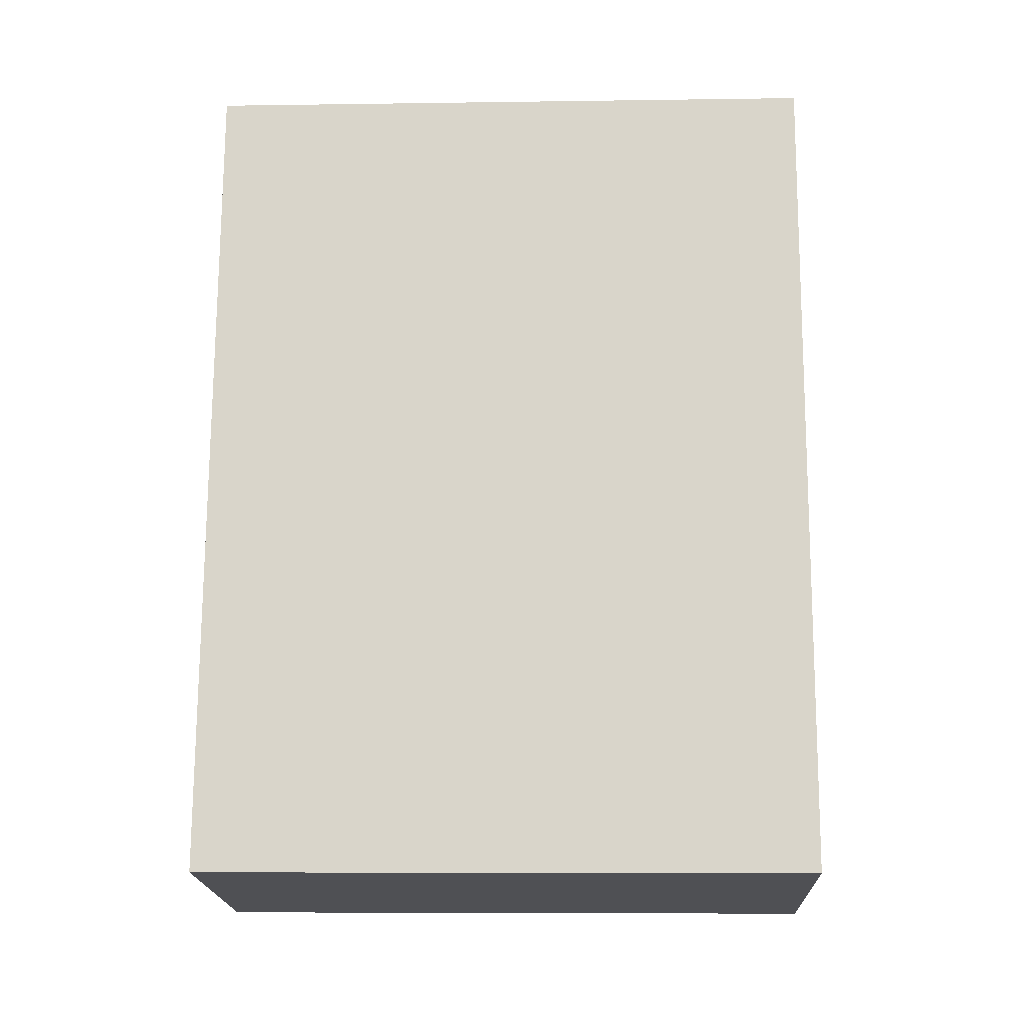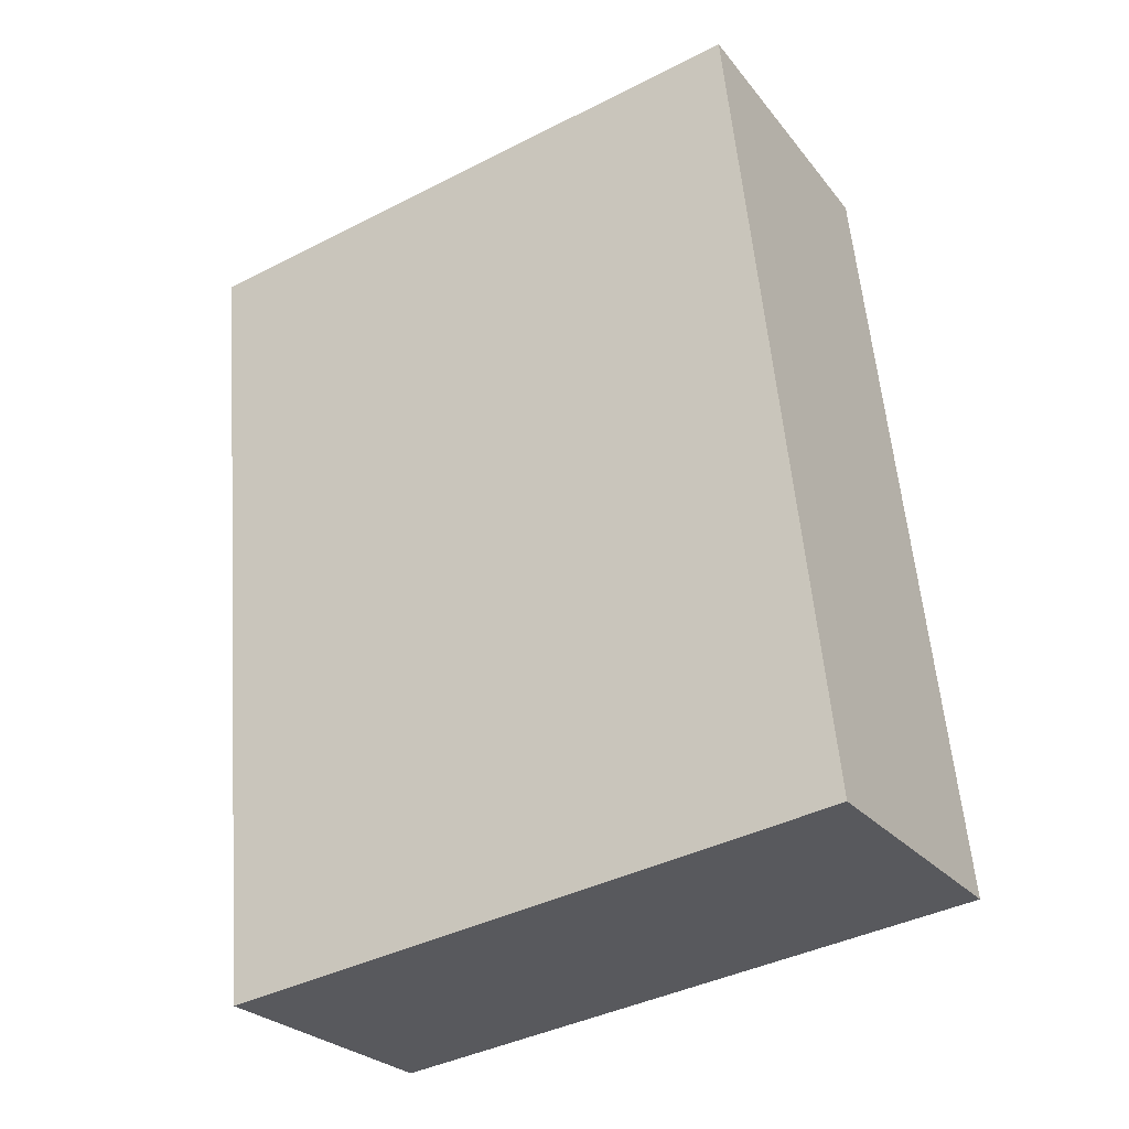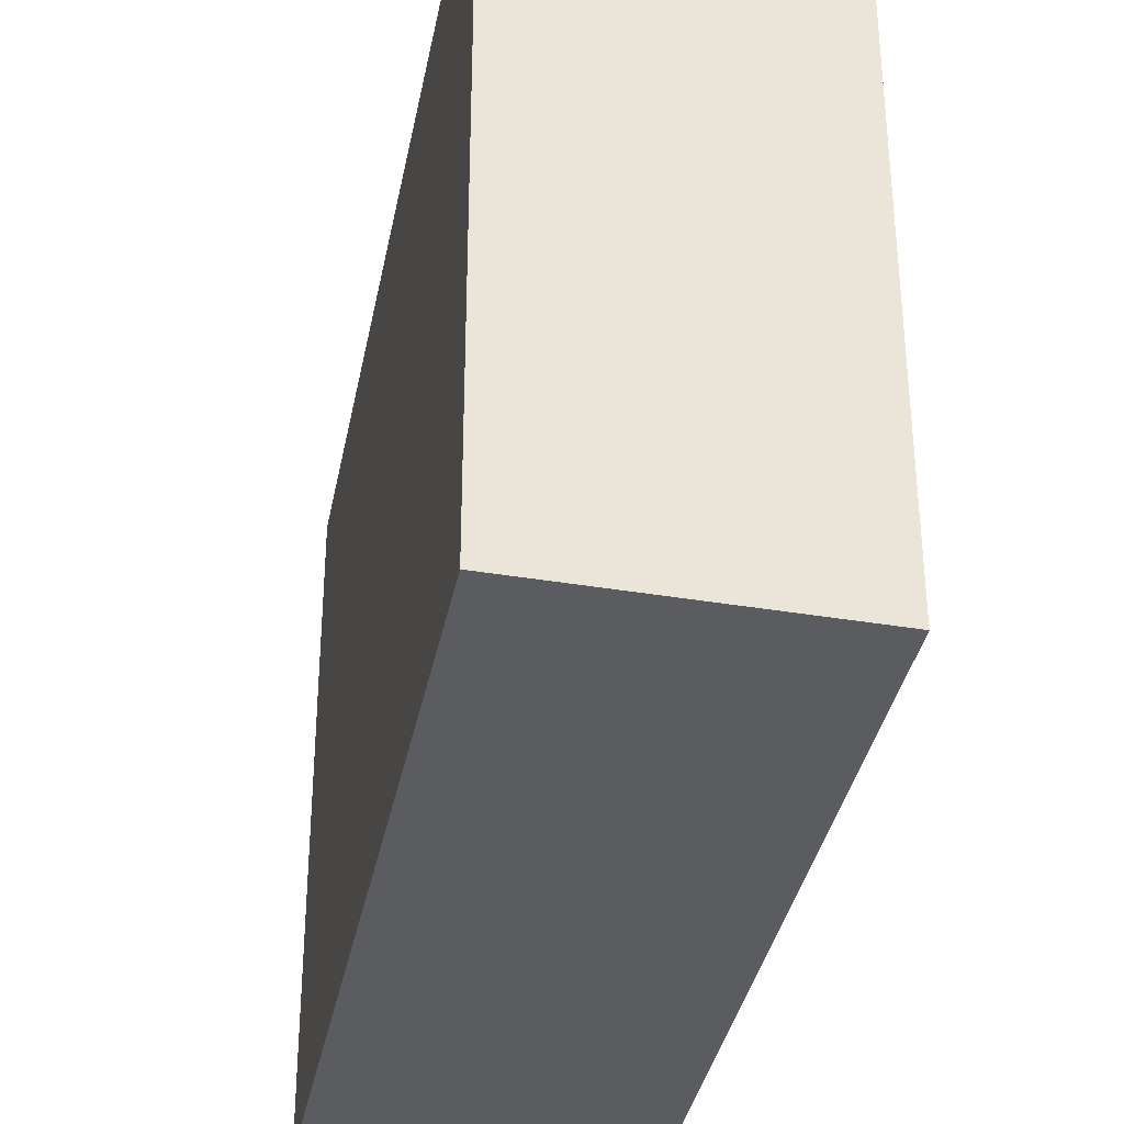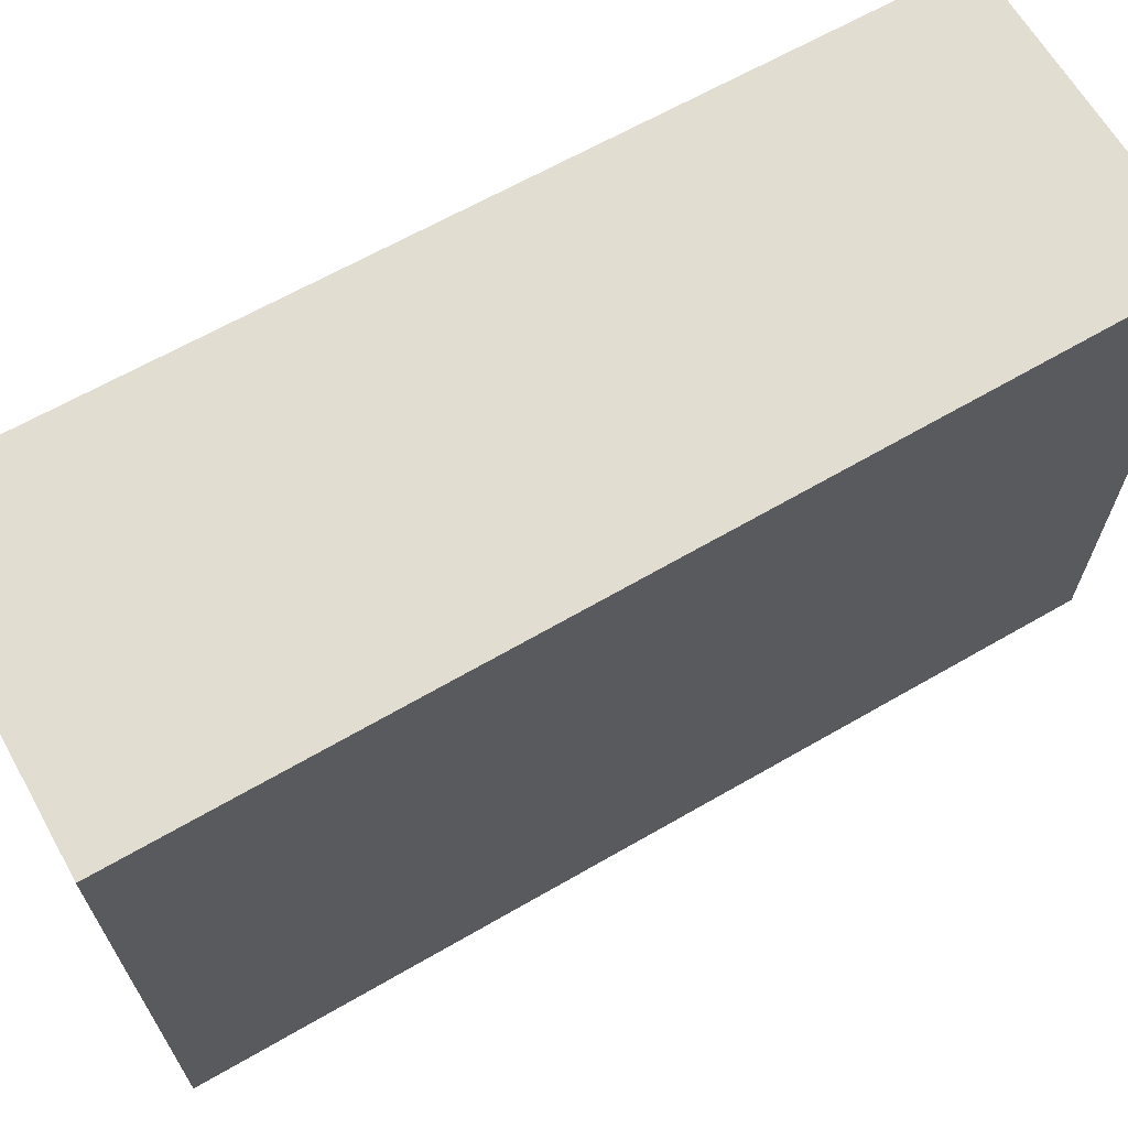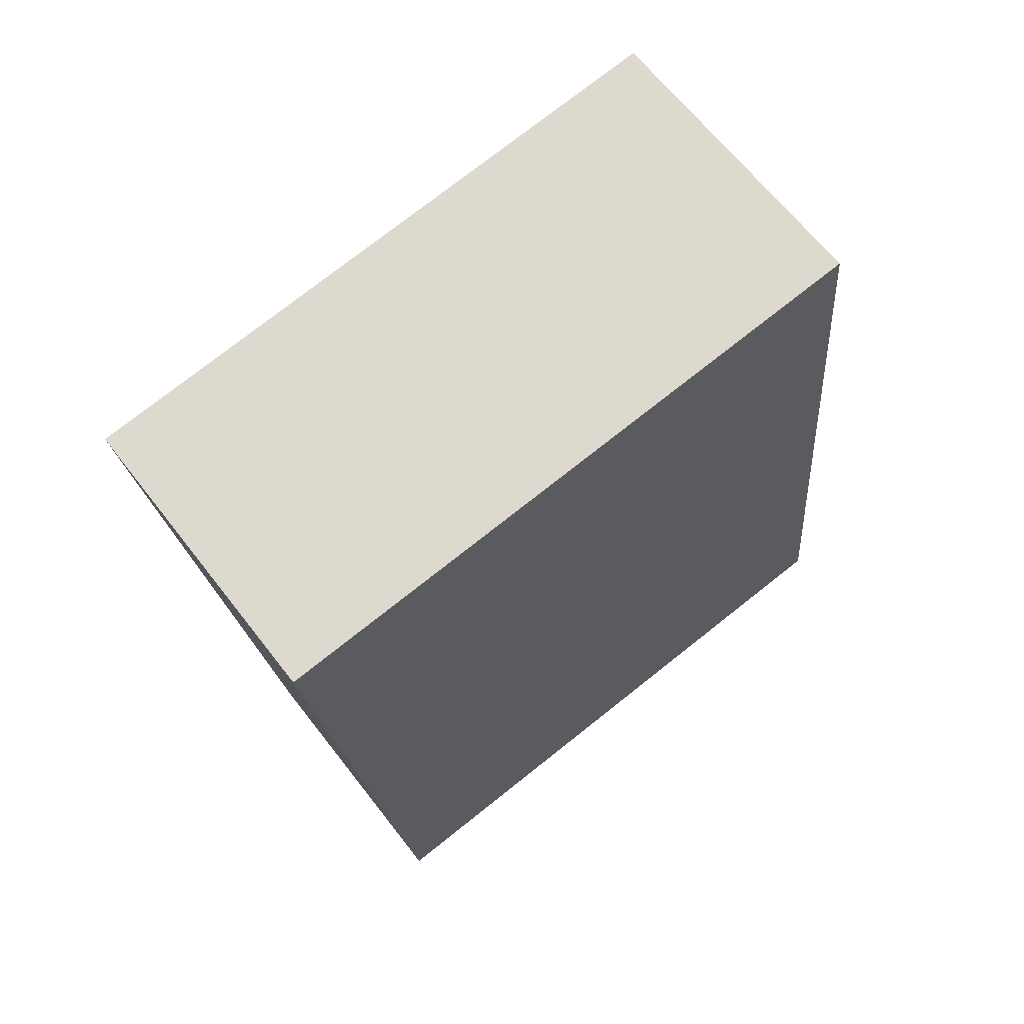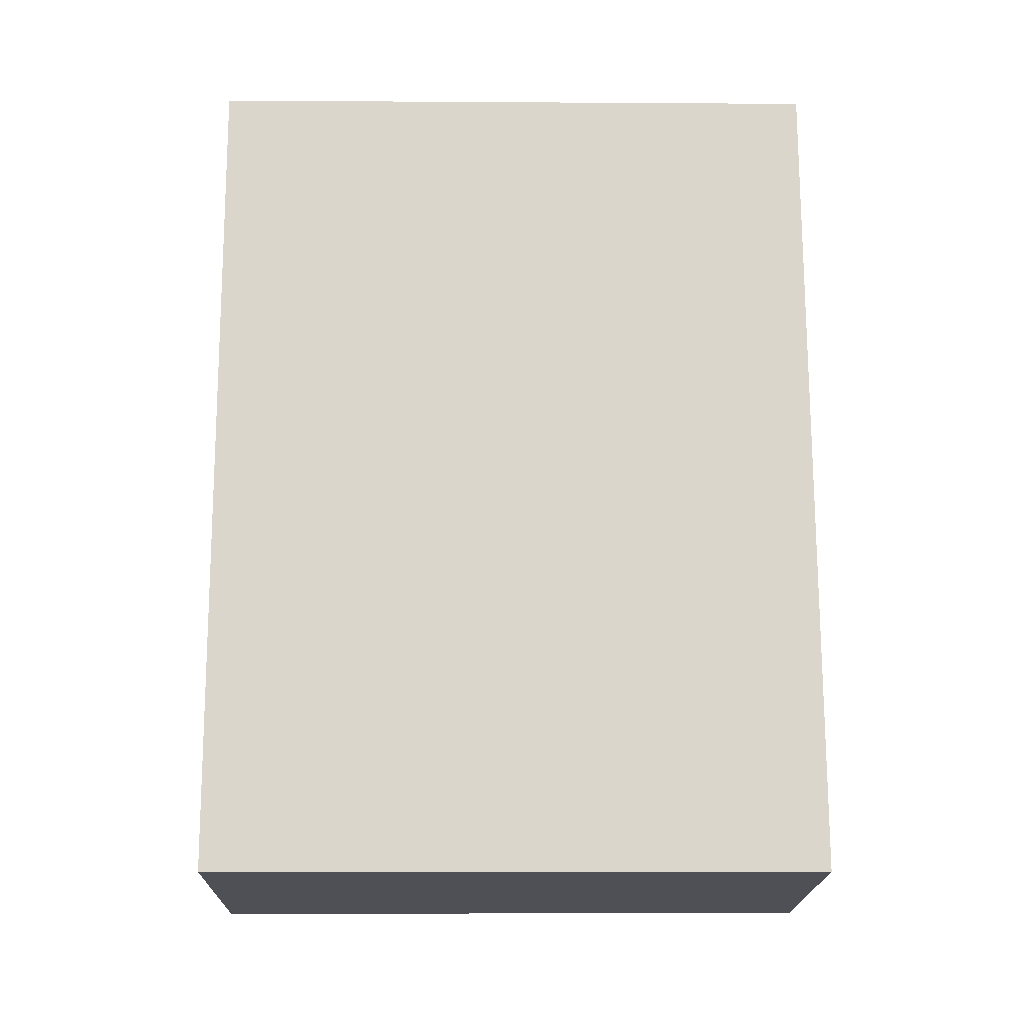
<metadata>
{"format":"obj","ext":"obj","renderer":"f3d","projection":"perspective","resolution":1024,"background":"white","views":[{"elev":-7.8,"azim":-87.7,"up":"+Z"},{"elev":-40.5,"azim":121.9,"up":"+Z"},{"elev":-34.6,"azim":178.3,"up":"+Y"},{"elev":68.4,"azim":69.2,"up":"+Y"},{"elev":76.0,"azim":-128.3,"up":"+Z"},{"elev":-8.1,"azim":-91.0,"up":"+Z"}]}
</metadata>
<code>
v  2.631 3.973 5.018
v  0 3.973 2.433e-16
v  0.751 3.973 5.286
v  1.773 3.973 -0.355
v  0.751 -3.237e-16 5.286
v  2.631 -3.073e-16 5.018
v  1.773 2.174e-17 -0.355
v  0 0 0
g defaultobject
f 1 2 3
f 2 1 4
f 5 1 3
f 1 5 6
f 6 4 1
f 4 6 7
f 7 2 4
f 2 7 8
f 8 3 2
f 3 8 5
f 8 6 5
f 6 8 7

</code>
